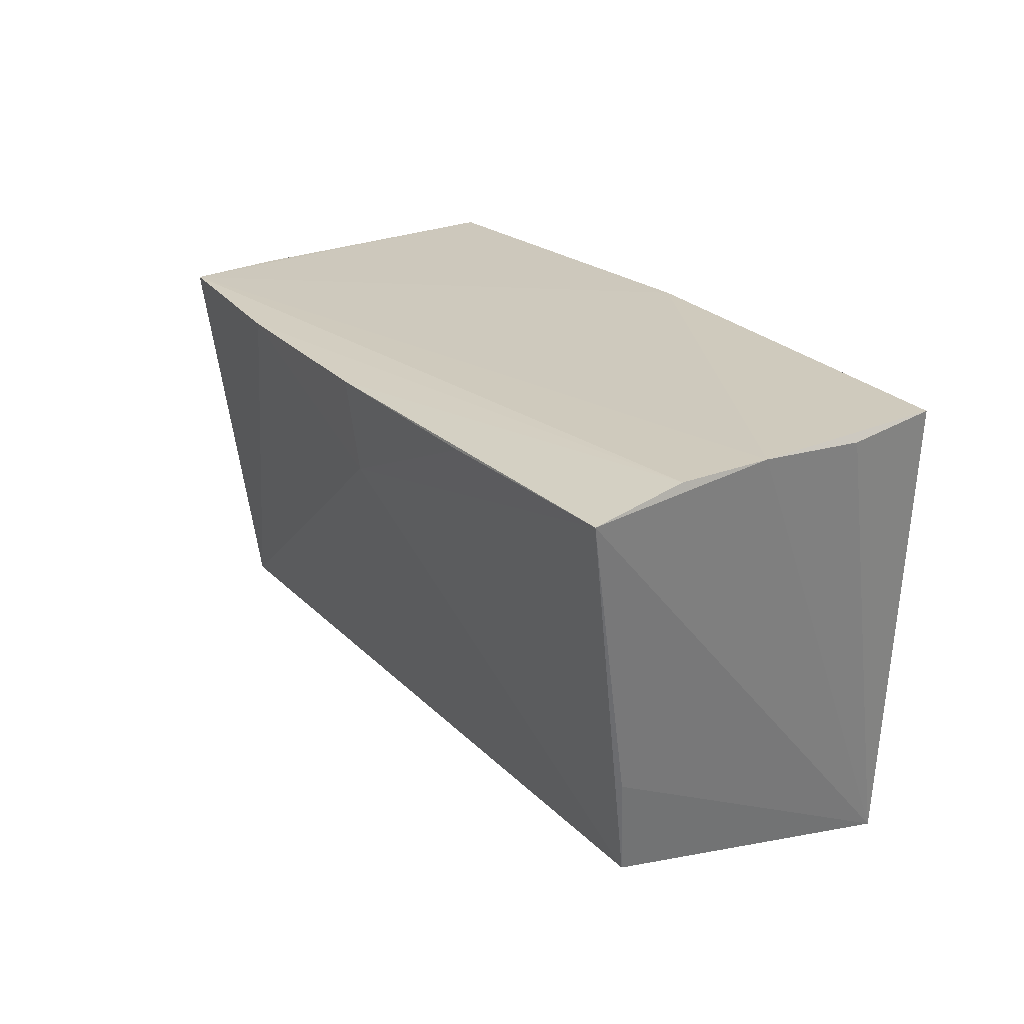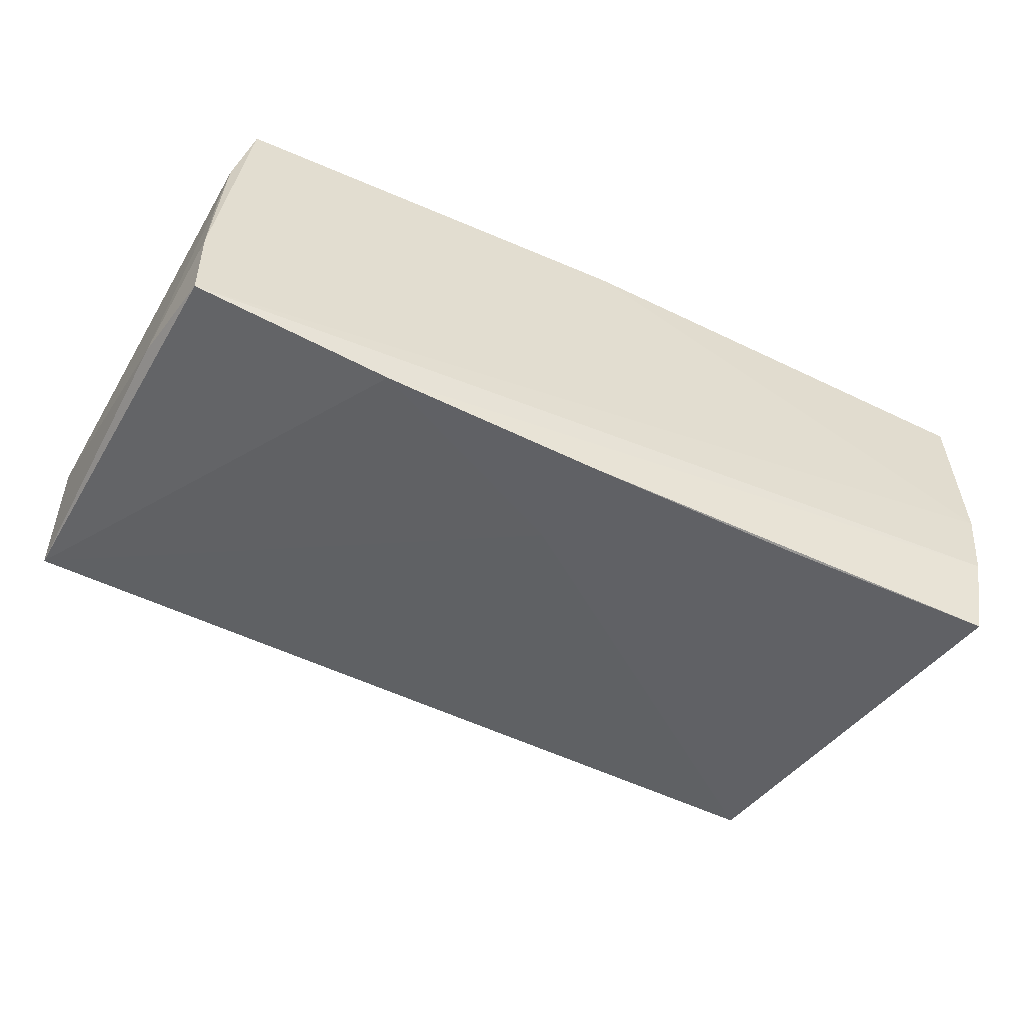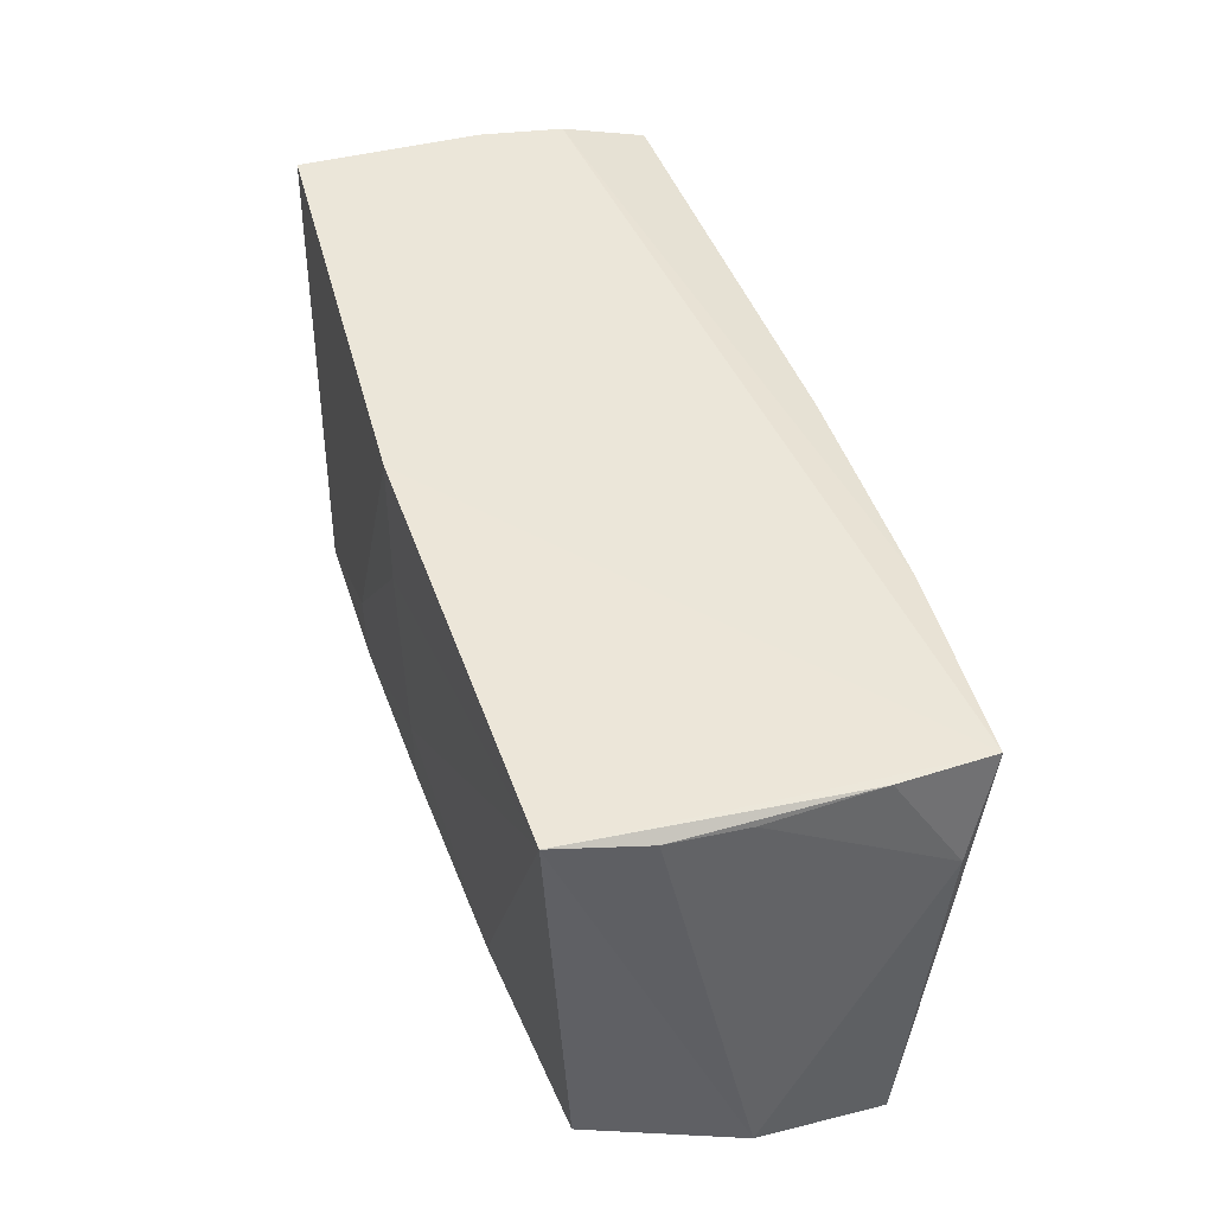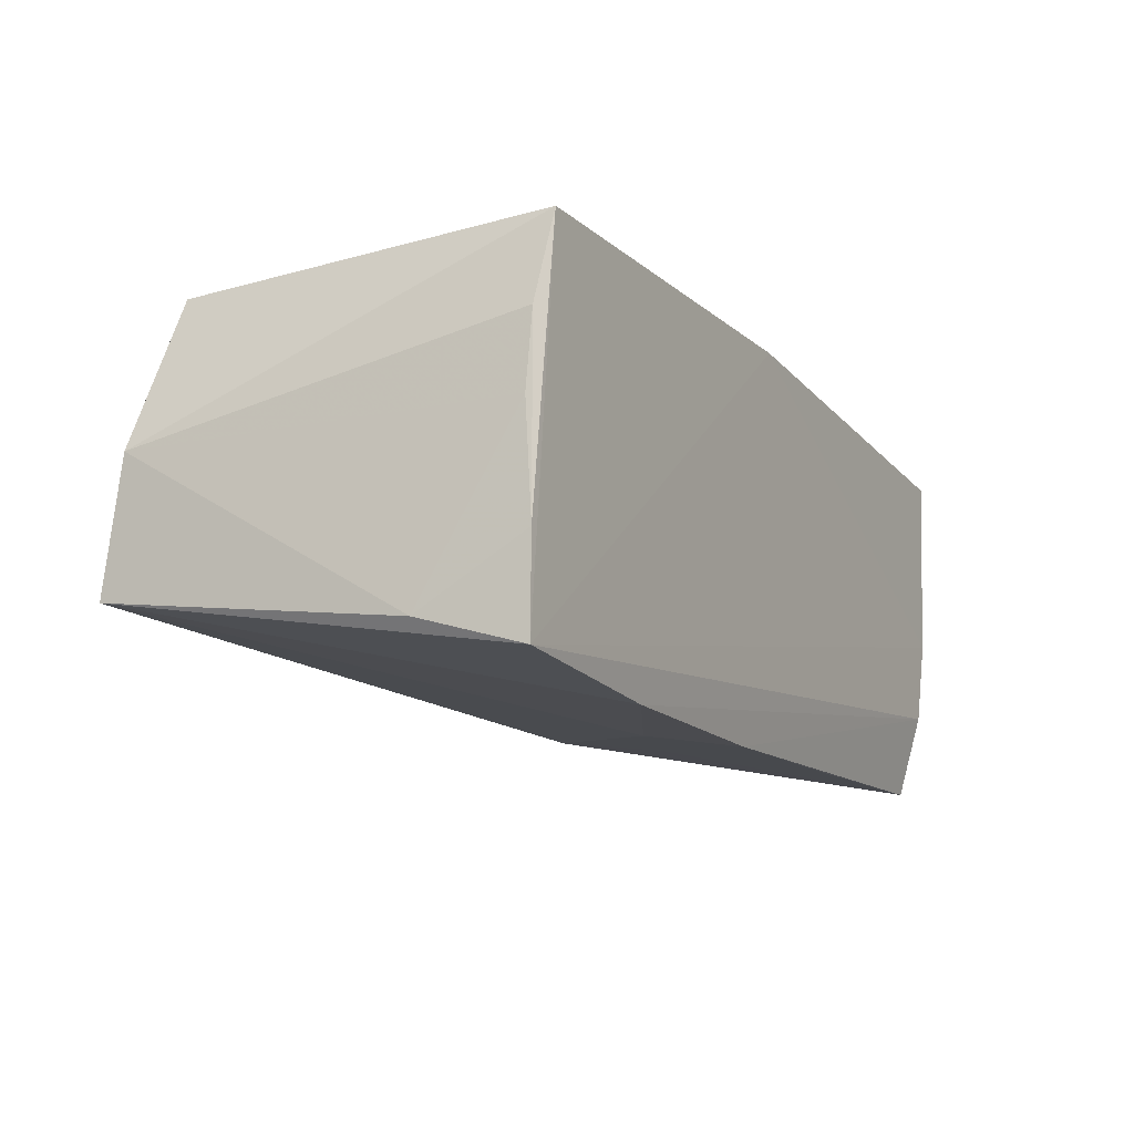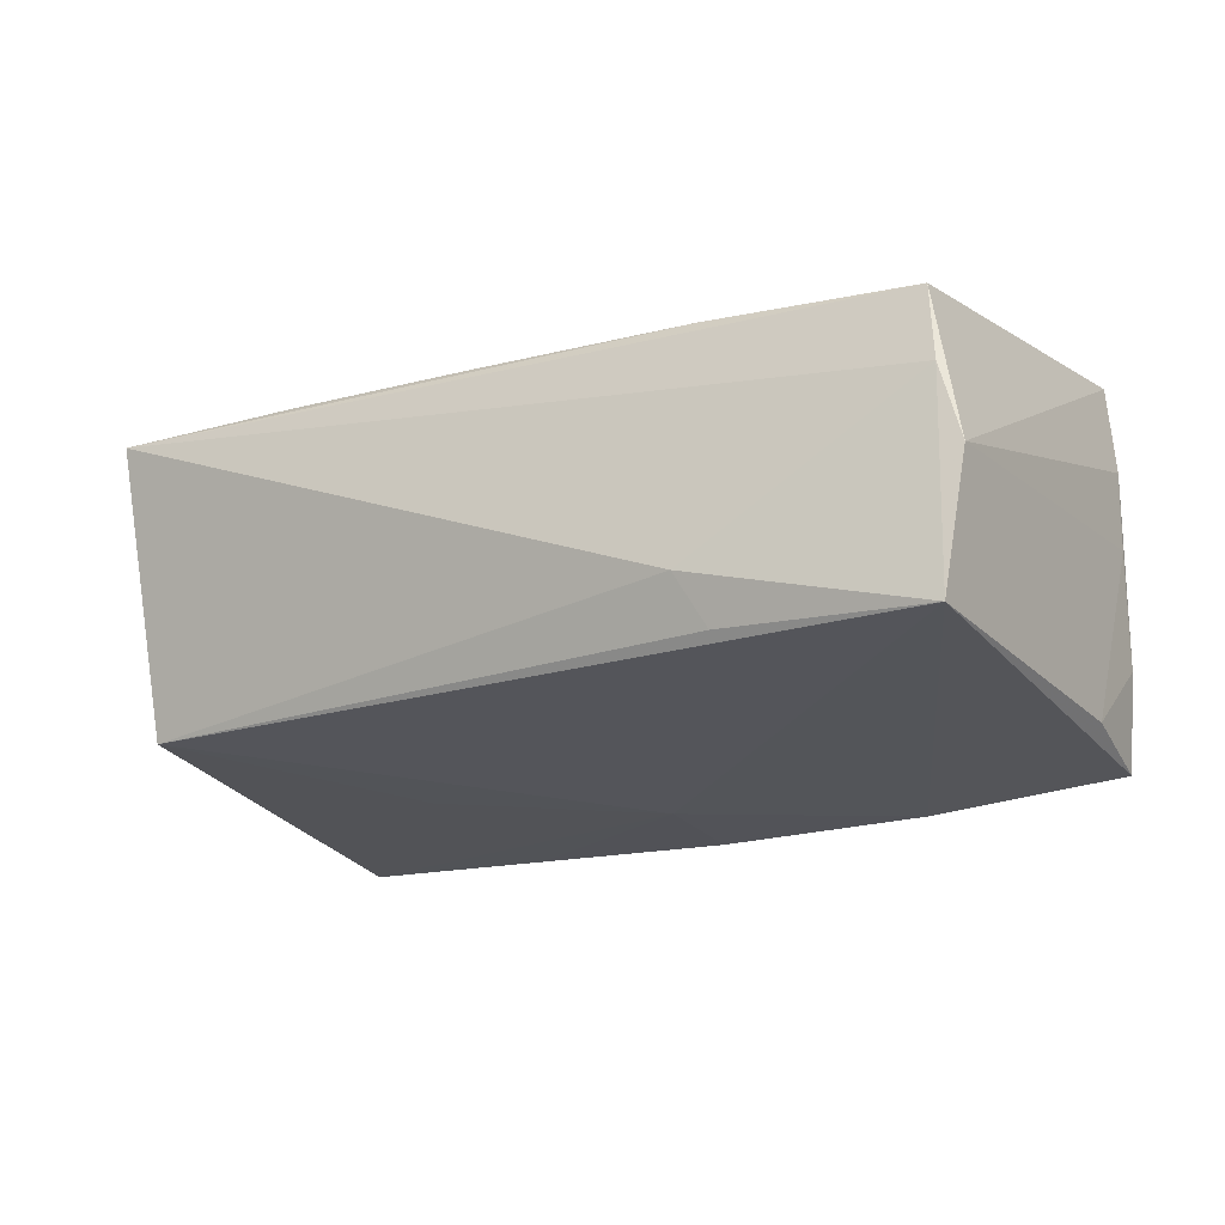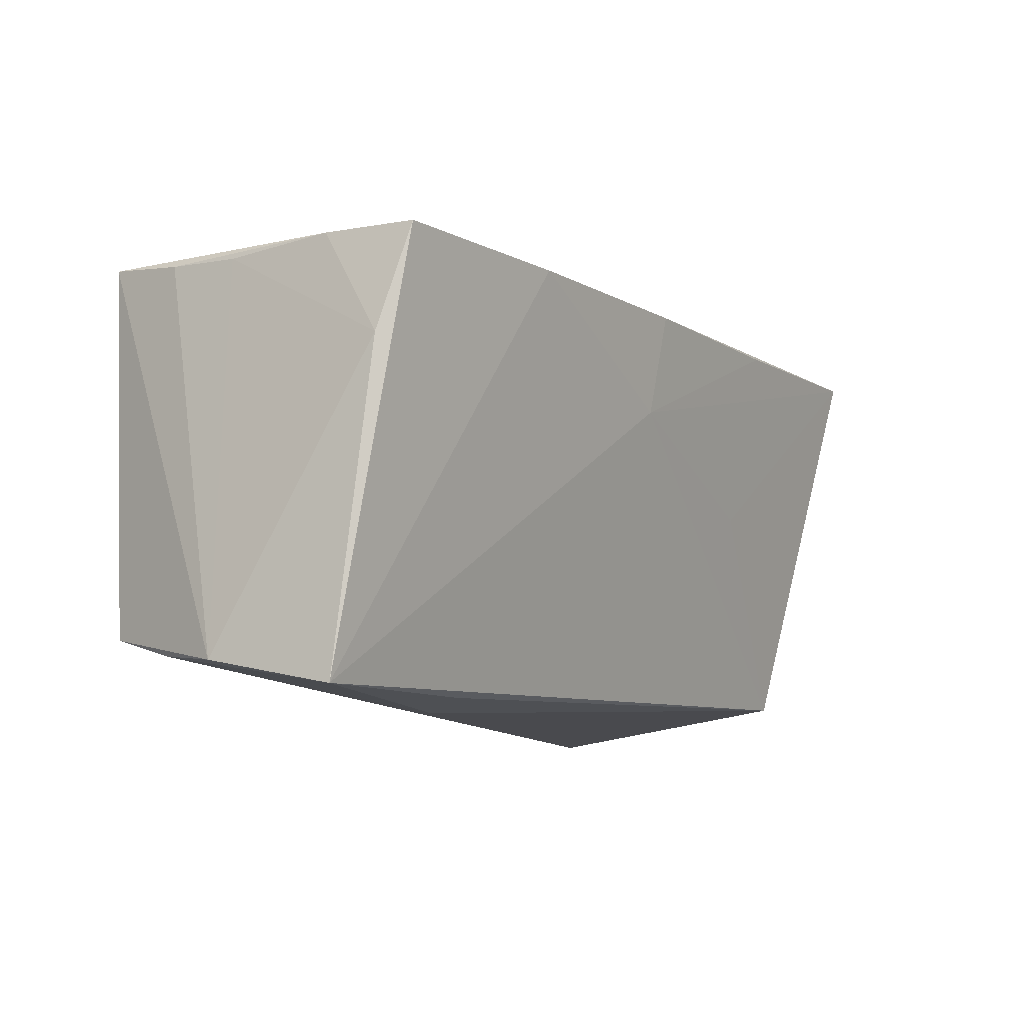
<metadata>
{"format":"obj","ext":"obj","renderer":"f3d","projection":"perspective","resolution":1024,"background":"white","views":[{"elev":24.1,"azim":-121.8,"up":"+Y"},{"elev":-58.4,"azim":153.3,"up":"+Z"},{"elev":44.1,"azim":70.9,"up":"+Y"},{"elev":-13.2,"azim":116.7,"up":"+Z"},{"elev":-14.2,"azim":34.2,"up":"+Z"},{"elev":-9.9,"azim":122.7,"up":"+Y"}]}
</metadata>
<code>
v 0.05198 0.02142 -0.01117
v -0.02528 -5.372e-05 -0.02103
v -0.002455 -0.02376 0.0203
v -0.02574 0.02204 -0.02527
v -0.04875 -0.02881 0.01877
v -0.05369 0.02714 0.0173
v 0.04997 0.0229 0.02139
v 0.05504 -0.0245 0.001314
v 0.0007534 0.02174 -0.02536
v 0.05317 0.009033 -0.01889
v 0.02598 -0.02881 -0.007319
v -0.04562 -0.02456 -0.01577
v 0.02945 -0.02751 -0.0134
v 0.05394 -0.02761 -0.0142
v 0.05197 0.02068 0.001987
v -0.00104 -0.01381 0.02083
v 0.05192 -0.02343 0.01009
v -0.02532 -0.01657 0.02035
v 0.05169 0.02131 0.01093
v -0.05304 0.02575 -0.01485
v -0.05403 0.02641 -0.004832
v -0.0009914 0.009623 0.02139
v 0.02504 -0.02207 0.02016
v -0.02596 -0.02564 0.02003
v -0.0006482 0.02542 0.02139
v -0.05255 0.02299 -0.02505
v 0.05016 -0.02102 0.01898
v -0.04779 -0.01203 -0.01756
v -0.05438 0.0259 0.006991
v 0.001487 0.009632 -0.02339
v 0.02741 0.02128 -0.02448
v 0.05138 0.02102 -0.02237
f 6 25 21
f 26 5 21
f 21 5 29
f 29 6 21
f 5 6 29
f 8 27 17
f 17 27 5
f 17 14 8
f 5 12 11
f 11 17 5
f 14 17 11
f 21 25 32
f 28 12 5
f 5 26 28
f 28 26 12
f 12 26 2
f 18 6 5
f 25 6 18
f 7 32 25
f 1 32 7
f 7 27 8
f 12 14 13
f 13 11 12
f 14 11 13
f 20 26 21
f 21 32 20
f 10 32 1
f 8 14 10
f 14 32 10
f 30 2 26
f 30 14 12
f 12 2 30
f 16 18 24
f 24 3 16
f 24 18 5
f 5 3 24
f 22 7 25
f 16 7 22
f 25 18 22
f 22 18 16
f 19 7 8
f 1 7 19
f 27 7 23
f 23 7 16
f 16 3 23
f 5 27 23
f 23 3 5
f 26 20 9
f 15 10 1
f 1 19 15
f 8 10 15
f 15 19 8
f 31 20 32
f 31 9 20
f 31 32 14
f 30 9 31
f 14 30 31
f 4 30 26
f 26 9 4
f 4 9 30

</code>
